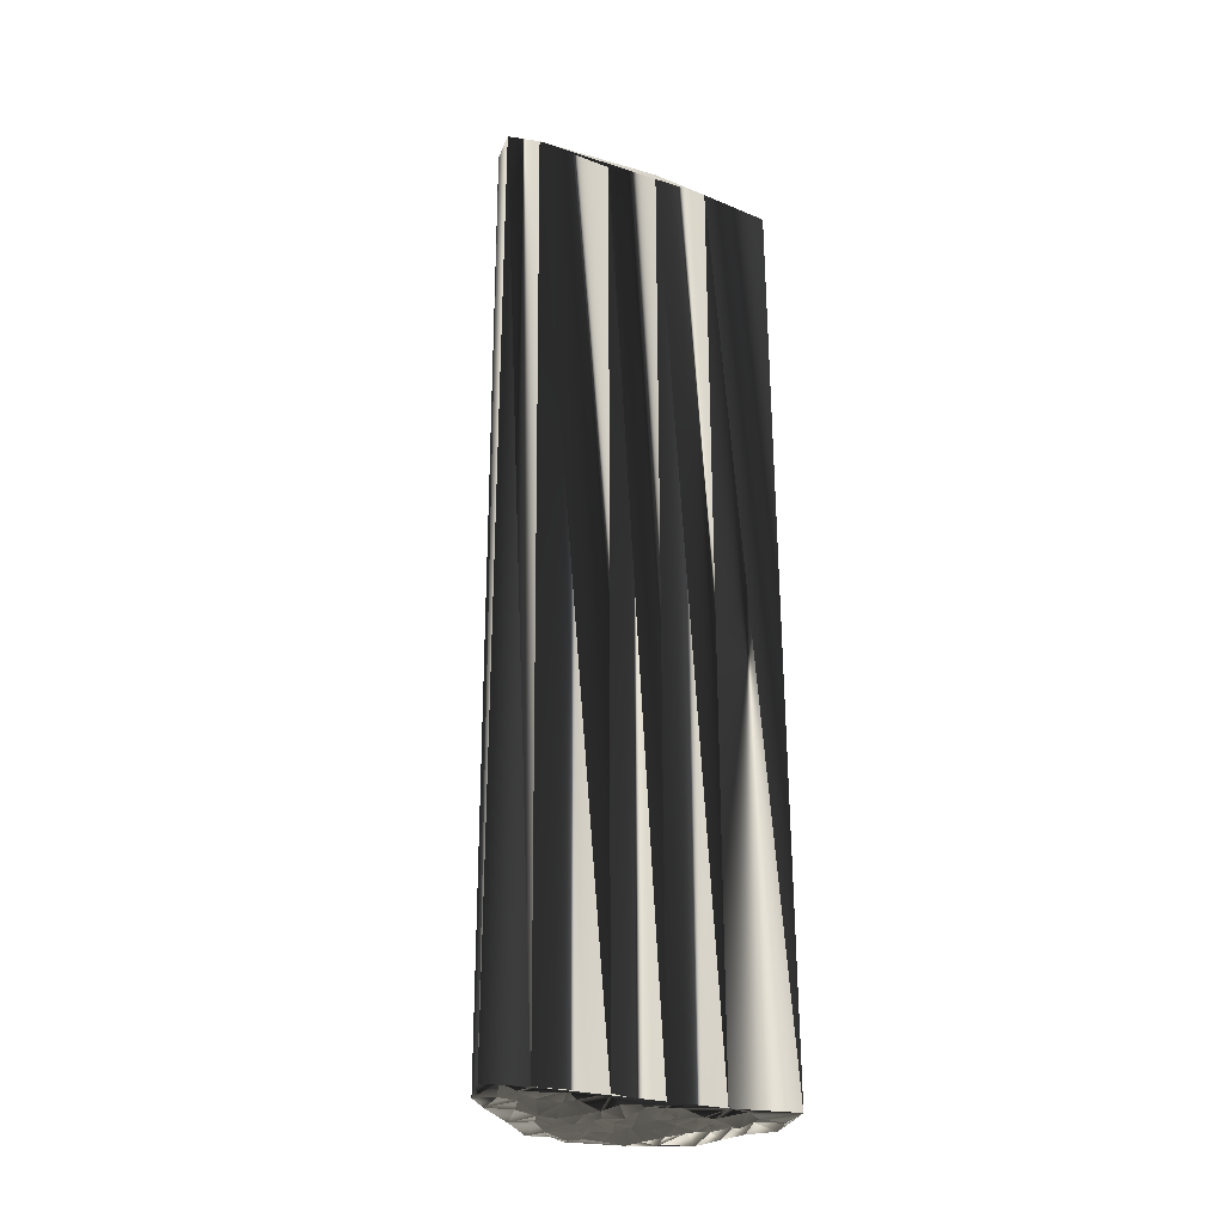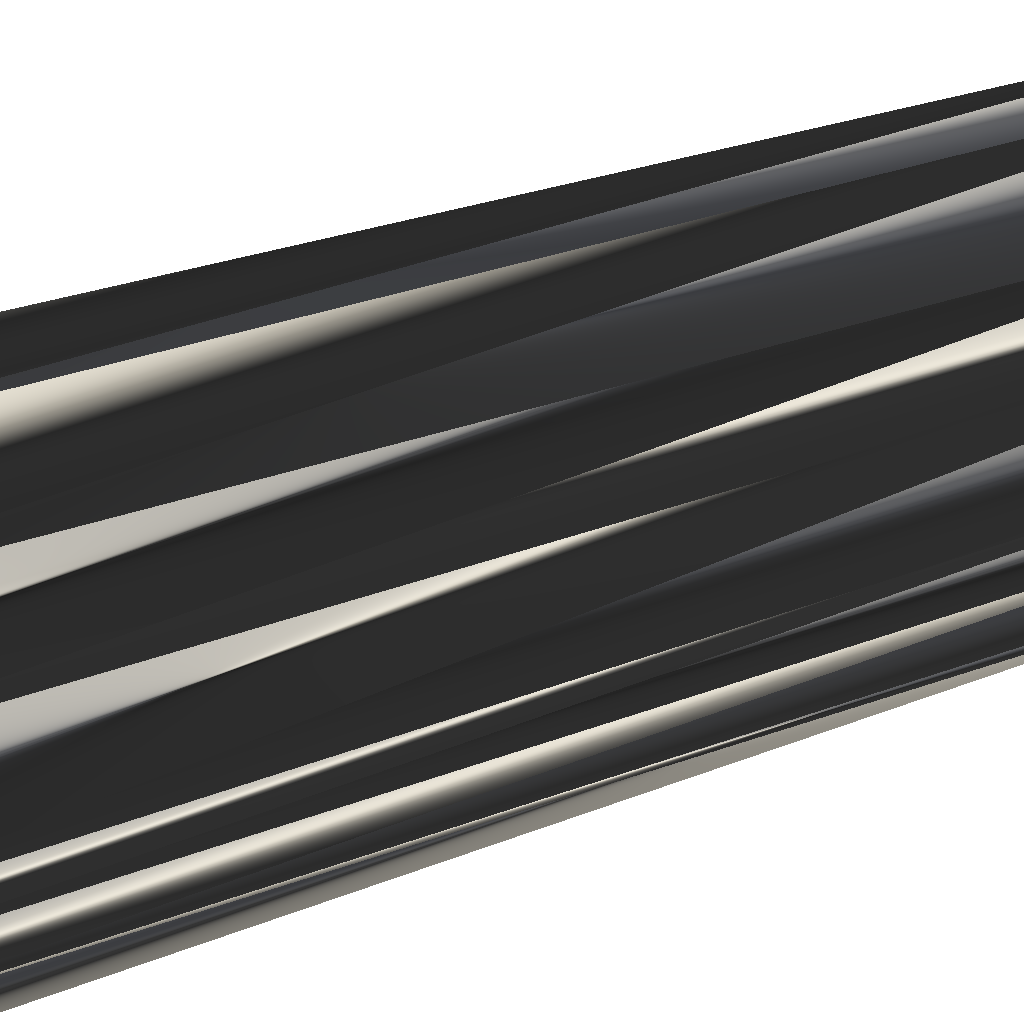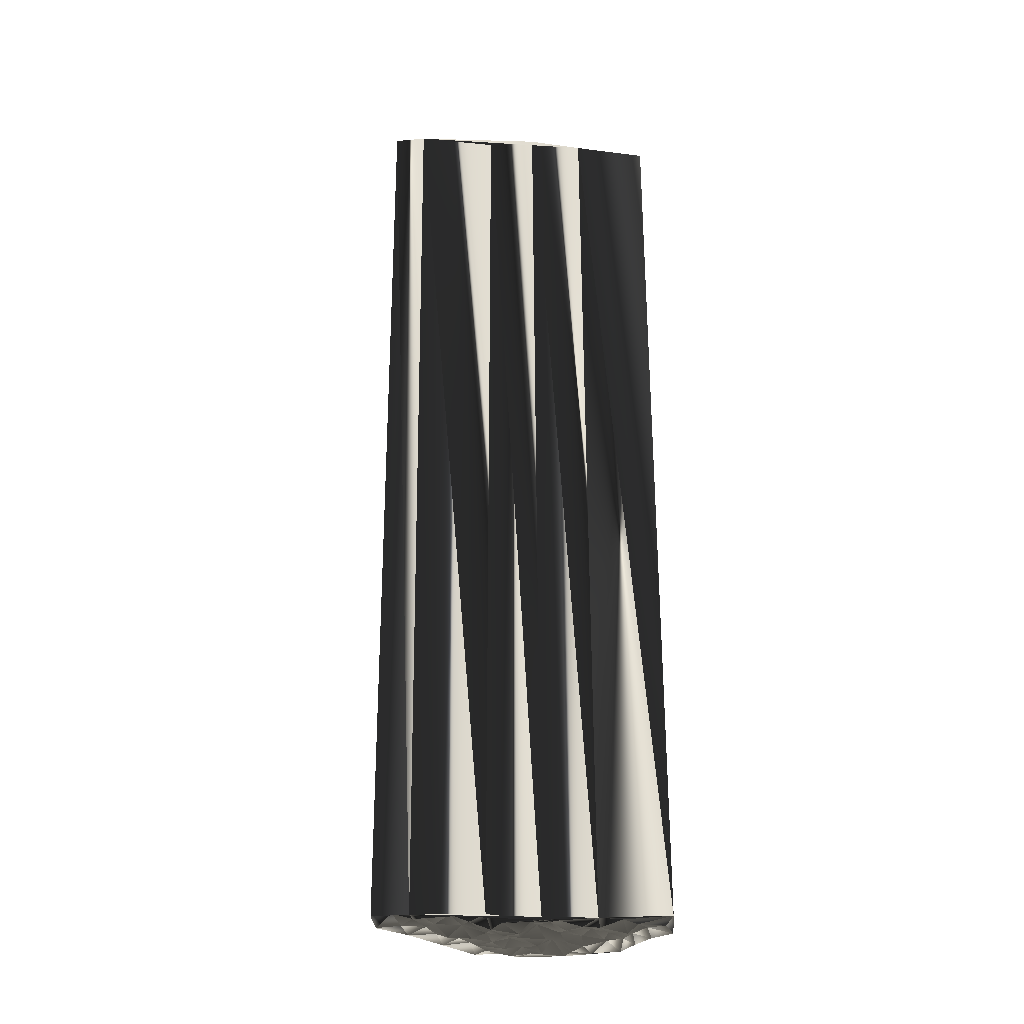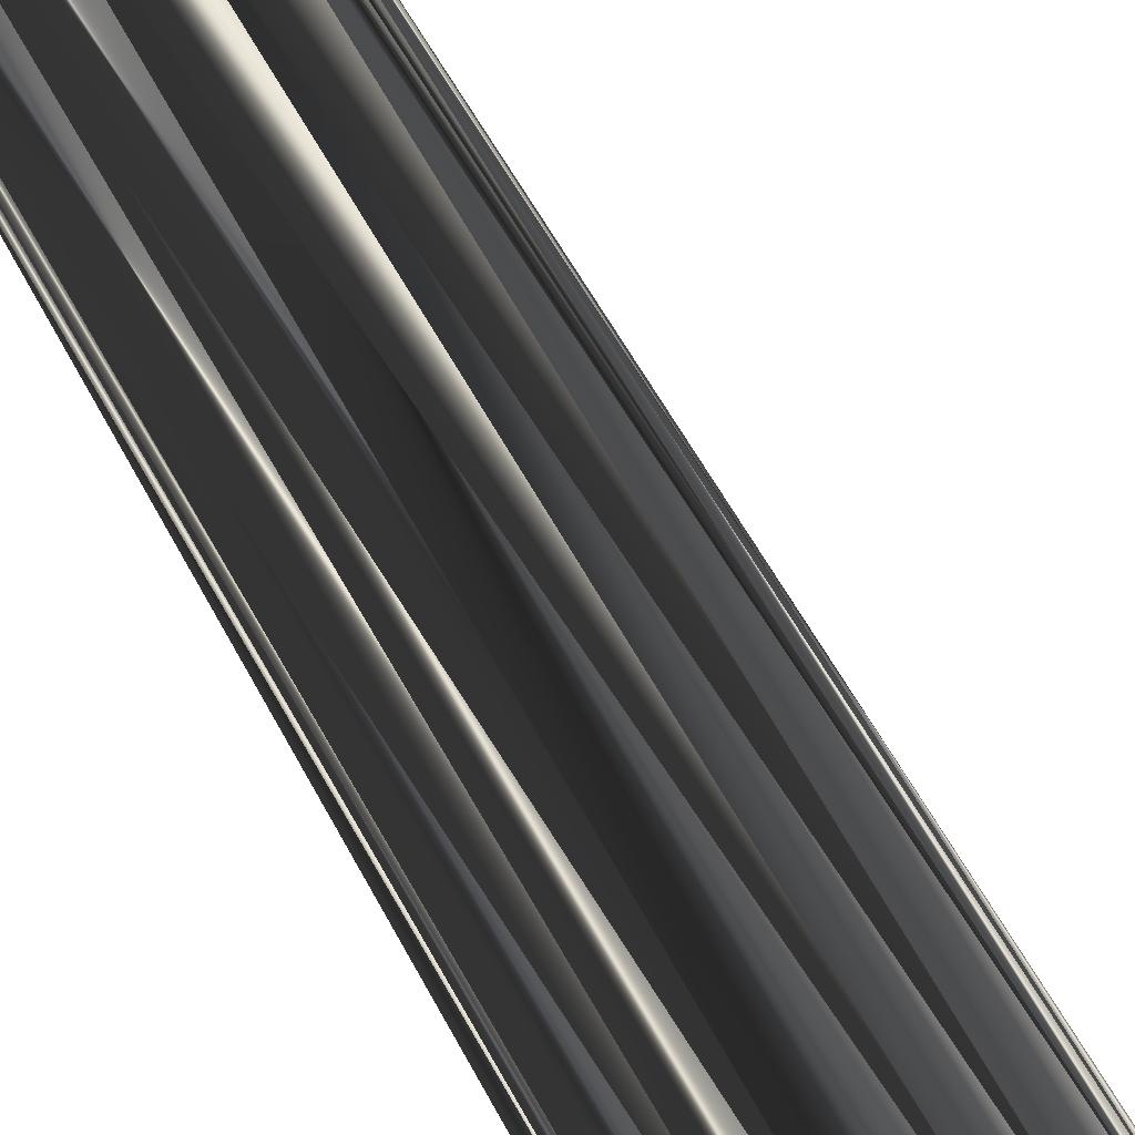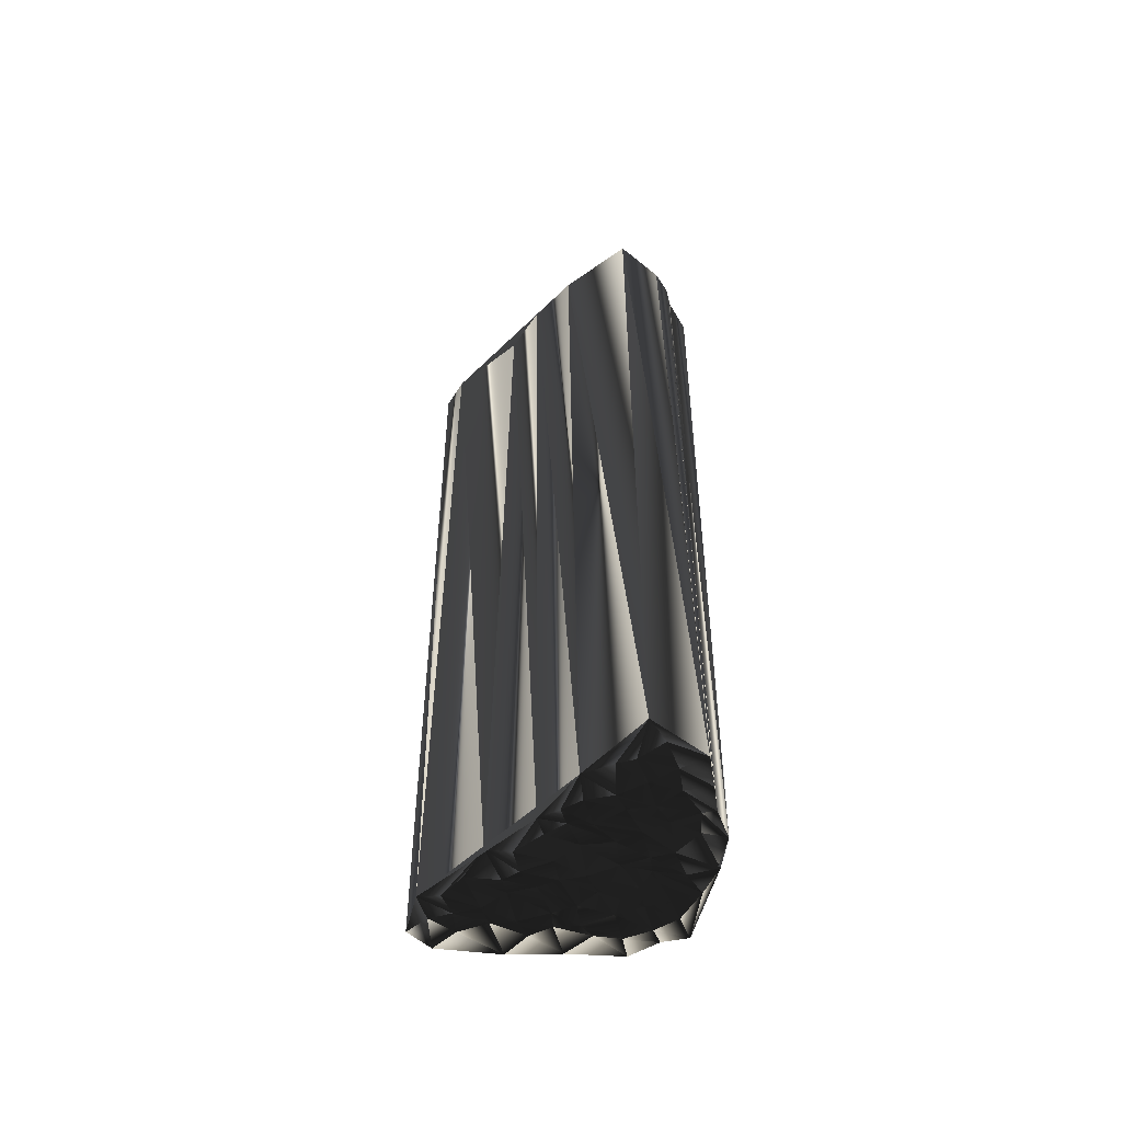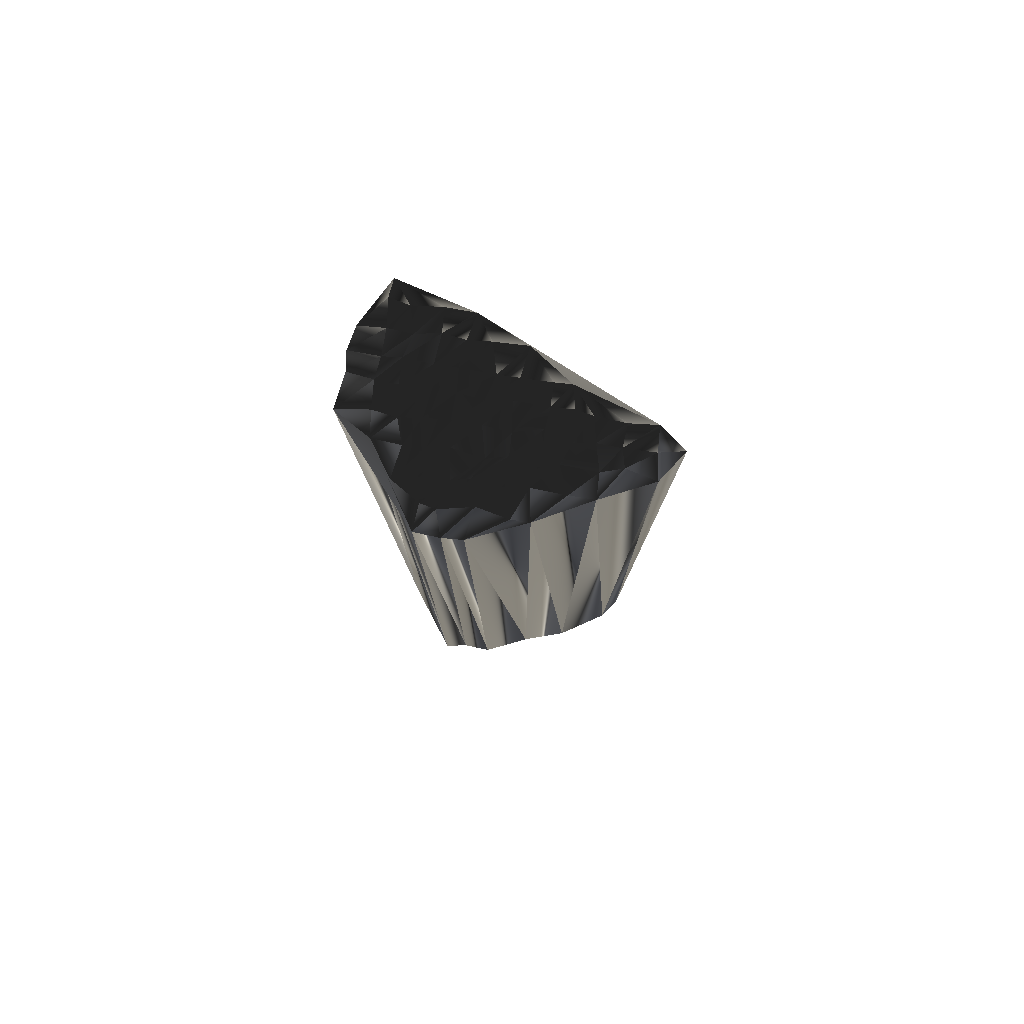
<metadata>
{"format":"obj","ext":"obj","renderer":"f3d","projection":"perspective","resolution":1024,"background":"white","views":[{"elev":-25.6,"azim":-141.6,"up":"+Z"},{"elev":24.1,"azim":55.4,"up":"+Y"},{"elev":-26.2,"azim":-119.5,"up":"+Z"},{"elev":52.7,"azim":153.6,"up":"+Y"},{"elev":-57.5,"azim":-69.0,"up":"+Z"},{"elev":79.7,"azim":98.2,"up":"+Z"}]}
</metadata>
<code>
v 266.8 448.9 0.1463
v 267.6 448.7 0.002003
v 267.8 449.6 -0.002188
v 267.8 450.2 0.08395
v 267.8 451.1 0.01762
v 268.4 447.8 0.01565
v 268.6 448.7 0.1555
v 268.5 449.6 -0.1564
v 268.7 450.5 -0.03294
v 268.5 451.3 -0.1494
v 268.7 452 0.01699
v 268.7 452.7 -0.03839
v 269.4 448.1 0.02916
v 269.3 448.9 0.07212
v 269.5 449.7 0.05036
v 269.3 450.4 0.06268
v 269.4 451.3 -0.08987
v 269.2 452 0.07052
v 269.3 452.7 0.002569
v 269.5 453.6 -0.08102
v 269.2 454.4 0.05592
v 270.1 448.2 -0.06051
v 270.2 448.7 0.1071
v 270 449.5 -0.03231
v 270.1 450.3 0.01212
v 270.2 451 0.05224
v 270.1 452 0.1743
v 270 452.7 -0.2242
v 270.1 453.7 -0.1837
v 270.4 454.3 0.05717
v 270 455.2 0.08526
v 270.2 456 -0.05831
v 270 456.6 -0.05854
v 271 448.2 -0.1158
v 270.8 448.9 0.1282
v 271 449.7 -0.1067
v 271 450.4 -0.04061
v 271 451.2 -0.04574
v 270.9 452.1 -0.1074
v 270.8 452.8 -0.1519
v 270.8 453.5 -0.1189
v 270.8 454.4 0.04186
v 271.1 455.2 0.01916
v 271 456 0.08077
v 271 456.7 0.1677
v 271.2 457.4 0.02778
v 272 448.8 -0.07548
v 271.8 449.7 -0.1278
v 271.6 450.5 0.169
v 271.8 451 -0.08319
v 271.7 452.1 0.04097
v 271.8 452.7 -0.1468
v 271.8 453.5 -0.1045
v 271.7 454.4 -0.2034
v 271.7 455.2 0.05256
v 271.6 456.1 -0.02993
v 271.8 456.9 -0.1546
v 272.6 449.5 -0.111
v 272.6 450.3 -0.1099
v 272.6 451.1 0.03919
v 272.4 451.9 -0.1464
v 272.5 452.9 -0.136
v 272.4 453.6 0.004846
v 272.5 454.4 0.07373
v 272.9 455.2 0.01889
v 273.4 450.4 0.03633
v 273.3 451.1 -0.1419
v 273.4 452 -0.0363
v 273.2 452.8 0.1099
v 273.4 453.7 -0.05622
v 274.1 450.3 0.05449
v 274 451.2 0.06674
v 274.1 452.1 -0.06969
v 267.1 448.9 30.01
v 267.7 448.8 30.01
v 267.8 449.4 29.93
v 267.7 450.4 30.05
v 267.7 451.3 29.88
v 268.6 448 30.1
v 268.5 448.9 29.9
v 268.5 449.6 29.67
v 268.5 450.4 30.02
v 268.6 451.1 30.11
v 268.5 451.9 29.85
v 268.5 452.9 30.12
v 269.4 447.9 30.06
v 269.4 448.9 30.14
v 269.3 449.5 30.09
v 269.4 450.3 30.17
v 269.4 451 29.91
v 269.4 452.1 29.99
v 269.5 452.8 30.16
v 269.5 453.7 30.11
v 269.4 454.2 30.06
v 270 448 30.05
v 270.1 448.8 30.23
v 270.1 449.5 30.02
v 270 450.4 29.94
v 270.1 451.1 29.95
v 270.2 451.9 29.96
v 270.1 452.6 29.79
v 270.2 453.7 30.07
v 270.1 454.4 30.03
v 270.2 454.9 29.78
v 270.3 455.9 29.9
v 270.2 456.8 29.92
v 271.1 447.8 29.97
v 270.9 448.8 29.97
v 271 449.5 29.8
v 270.9 450.3 29.91
v 270.9 451.1 30.14
v 270.9 451.9 29.94
v 271 452.8 29.98
v 270.8 453.6 30.02
v 271.1 454.5 29.97
v 271 455.1 29.9
v 271 455.8 30.1
v 271 456.8 30.04
v 270.8 457.6 29.9
v 271.7 448.9 29.81
v 271.8 449.8 30.07
v 271.9 450.4 29.93
v 271.7 451.1 29.99
v 271.8 452.1 29.89
v 271.7 452.8 30.2
v 271.9 453.7 30.03
v 271.7 454.2 29.85
v 271.8 455.3 30.04
v 271.6 456 30.24
v 271.8 456.9 29.94
v 272.8 449.6 30.02
v 272.6 450.4 29.94
v 272.6 451.3 29.99
v 272.5 451.8 30.16
v 272.6 452.8 29.97
v 272.5 453.5 29.88
v 272.5 454.5 29.98
v 272.6 455.3 30.09
v 273.3 450.5 29.92
v 273.4 451 29.88
v 273.2 452.1 29.88
v 273.4 453.1 29.97
v 273.4 453.6 29.88
v 274.1 450.5 30
v 274.2 451.3 30.02
v 274.2 451.9 29.92
f 12 11 18
f 24 36 25
f 31 30 42
f 13 14 7
f 33 12 21
f 41 52 53
f 1 6 2
f 5 4 9
f 16 9 15
f 35 24 23
f 26 17 25
f 41 29 40
f 11 17 18
f 18 17 26
f 58 49 48
f 54 42 53
f 51 39 50
f 4 5 1
f 29 21 20
f 34 47 35
f 43 32 31
f 64 65 55
f 42 41 53
f 38 39 27
f 52 51 61
f 53 62 63
f 27 26 38
f 48 37 36
f 59 58 66
f 60 66 67
f 35 23 34
f 60 67 61
f 67 71 72
f 32 43 44
f 4 3 8
f 6 7 2
f 6 13 7
f 8 14 15
f 13 22 14
f 22 23 14
f 22 34 23
f 24 35 36
f 9 4 8
f 15 14 23
f 25 16 24
f 24 15 23
f 38 26 37
f 37 25 36
f 1 2 3
f 3 2 7
f 1 3 4
f 11 10 17
f 3 7 8
f 8 7 14
f 10 9 16
f 16 15 24
f 10 5 9
f 9 8 15
f 10 16 17
f 17 16 25
f 5 10 11
f 12 20 21
f 33 5 12
f 12 5 11
f 12 18 19
f 19 18 27
f 12 19 20
f 20 19 28
f 42 43 31
f 30 21 29
f 33 21 32
f 32 21 31
f 45 57 46
f 27 18 26
f 26 25 37
f 19 27 28
f 28 27 39
f 20 28 29
f 29 28 40
f 31 21 30
f 30 29 41
f 42 30 41
f 41 40 52
f 40 39 51
f 52 61 62
f 44 33 32
f 62 53 52
f 42 54 43
f 33 44 45
f 43 55 44
f 33 45 46
f 44 55 56
f 45 44 56
f 56 55 65
f 57 45 56
f 63 54 53
f 63 70 64
f 56 65 57
f 64 70 65
f 64 55 54
f 54 55 43
f 61 67 68
f 54 63 64
f 63 69 70
f 63 62 69
f 69 68 73
f 62 61 68
f 71 67 66
f 73 68 72
f 69 73 70
f 40 28 39
f 39 38 50
f 38 37 49
f 51 60 61
f 52 40 51
f 51 50 60
f 69 62 68
f 68 67 72
f 47 71 58
f 48 47 58
f 59 50 49
f 47 36 35
f 50 38 49
f 49 37 48
f 48 36 47
f 59 49 58
f 71 47 34
f 50 59 60
f 60 59 66
f 71 66 58
f 84 85 91
f 109 97 98
f 103 104 115
f 87 86 80
f 85 106 94
f 125 114 126
f 79 74 75
f 77 78 82
f 82 89 88
f 97 108 96
f 90 99 98
f 102 114 113
f 90 84 91
f 90 91 99
f 122 131 121
f 115 127 126
f 112 124 123
f 78 77 74
f 94 102 93
f 120 107 108
f 105 116 104
f 138 137 128
f 114 115 126
f 112 111 100
f 124 125 134
f 135 126 136
f 99 100 111
f 110 121 109
f 131 132 139
f 139 133 140
f 96 108 107
f 140 133 134
f 144 140 145
f 116 105 117
f 76 77 81
f 80 79 75
f 86 79 80
f 87 81 88
f 95 86 87
f 96 95 87
f 107 95 96
f 108 97 109
f 77 82 81
f 87 88 96
f 89 98 97
f 88 97 96
f 99 111 110
f 98 110 109
f 75 74 76
f 75 76 80
f 76 74 77
f 83 84 90
f 80 76 81
f 80 81 87
f 82 83 89
f 88 89 97
f 78 83 82
f 81 82 88
f 89 83 90
f 89 90 98
f 83 78 84
f 93 85 94
f 78 106 85
f 78 85 84
f 91 85 92
f 91 92 100
f 92 85 93
f 92 93 101
f 116 115 104
f 94 103 102
f 94 106 105
f 94 105 104
f 130 118 119
f 91 100 99
f 98 99 110
f 100 92 101
f 100 101 112
f 101 93 102
f 101 102 113
f 94 104 103
f 102 103 114
f 103 115 114
f 113 114 125
f 112 113 124
f 134 125 135
f 106 117 105
f 126 135 125
f 127 115 116
f 117 106 118
f 128 116 117
f 118 106 119
f 128 117 129
f 117 118 129
f 128 129 138
f 118 130 129
f 127 136 126
f 143 136 137
f 138 129 130
f 143 137 138
f 128 137 127
f 128 127 116
f 140 134 141
f 136 127 137
f 142 136 143
f 135 136 142
f 141 142 146
f 134 135 141
f 140 144 139
f 141 146 145
f 146 142 143
f 101 113 112
f 111 112 123
f 110 111 122
f 133 124 134
f 113 125 124
f 123 124 133
f 135 142 141
f 140 141 145
f 144 120 131
f 120 121 131
f 123 132 122
f 109 120 108
f 111 123 122
f 110 122 121
f 109 121 120
f 122 132 131
f 120 144 107
f 132 123 133
f 132 133 139
f 139 144 131
f 1 74 6
f 6 79 74
f 6 79 13
f 13 86 79
f 13 86 22
f 22 95 86
f 22 95 34
f 34 107 95
f 34 107 47
f 47 120 107
f 47 120 71
f 71 144 120
f 71 144 72
f 72 145 144
f 72 145 73
f 73 146 145
f 73 146 70
f 70 143 146
f 70 143 65
f 65 138 143
f 65 138 57
f 57 130 138
f 57 130 46
f 46 119 130
f 46 119 33
f 33 106 119
f 33 106 21
f 21 94 106
f 21 94 12
f 12 85 94
f 12 85 5
f 5 78 85
f 5 78 1
f 1 74 78

</code>
